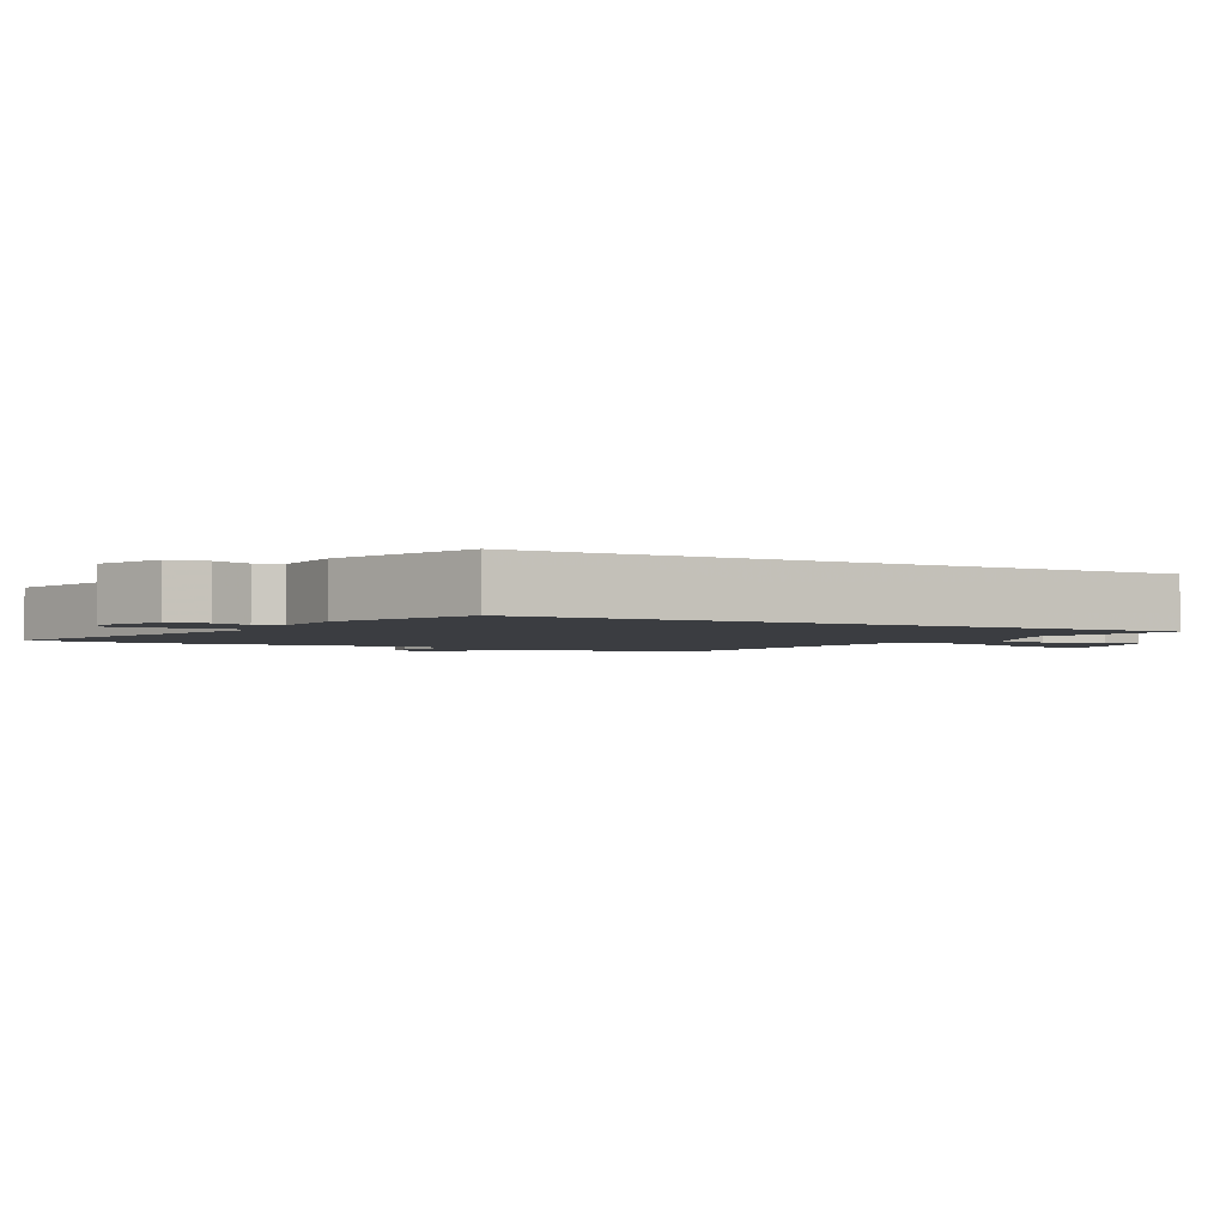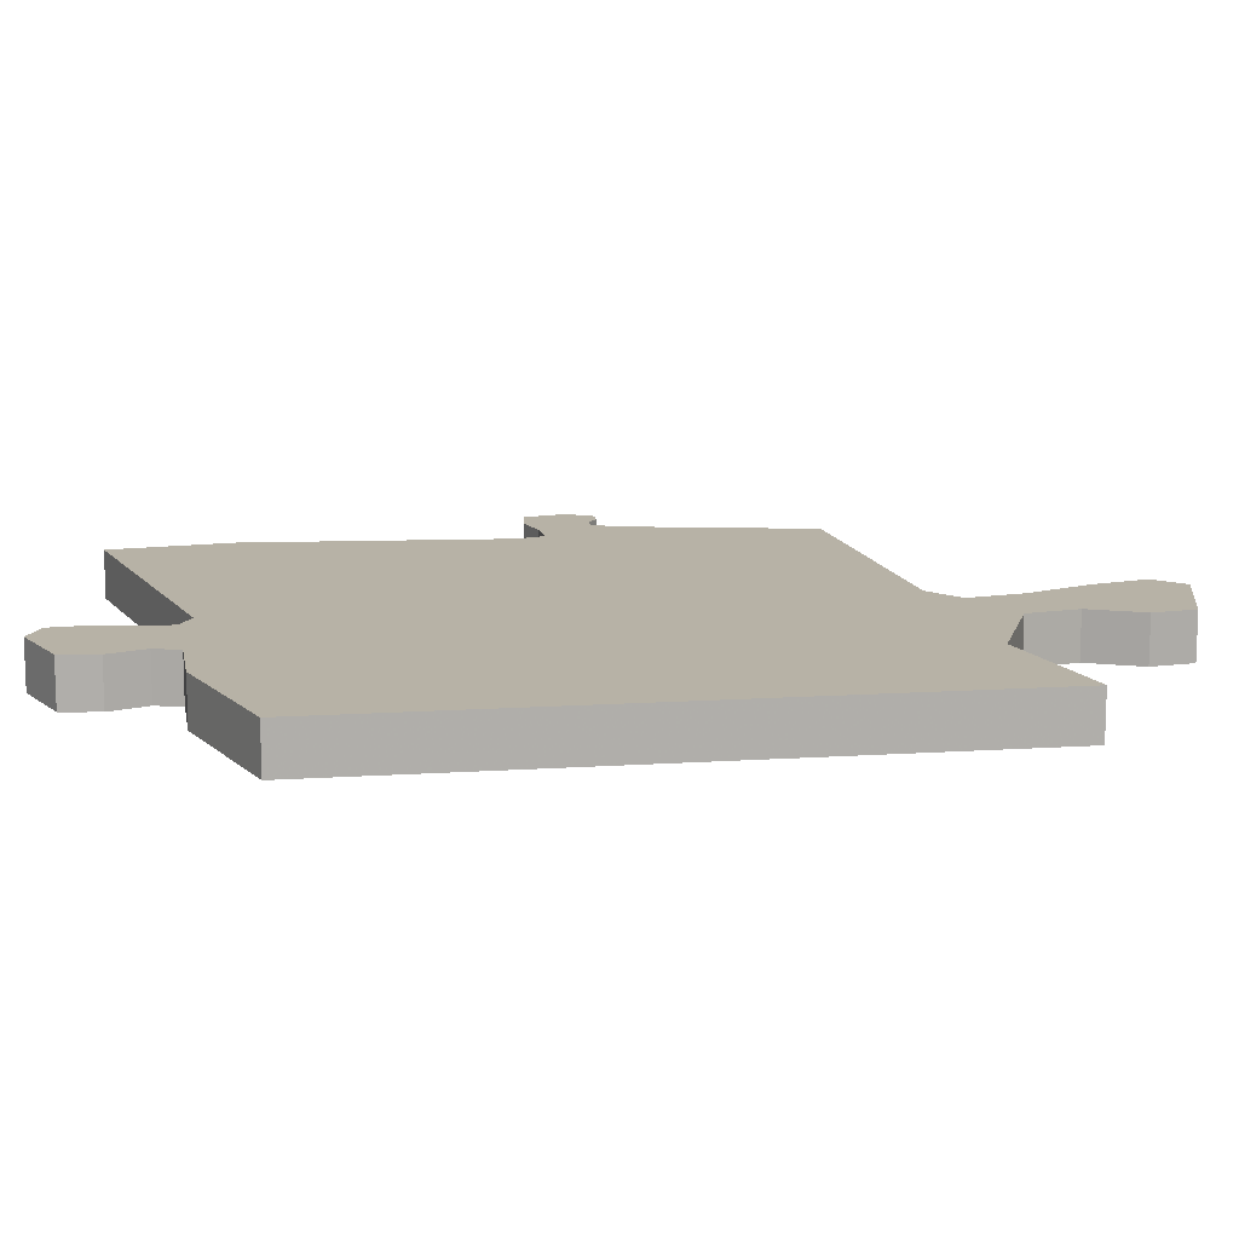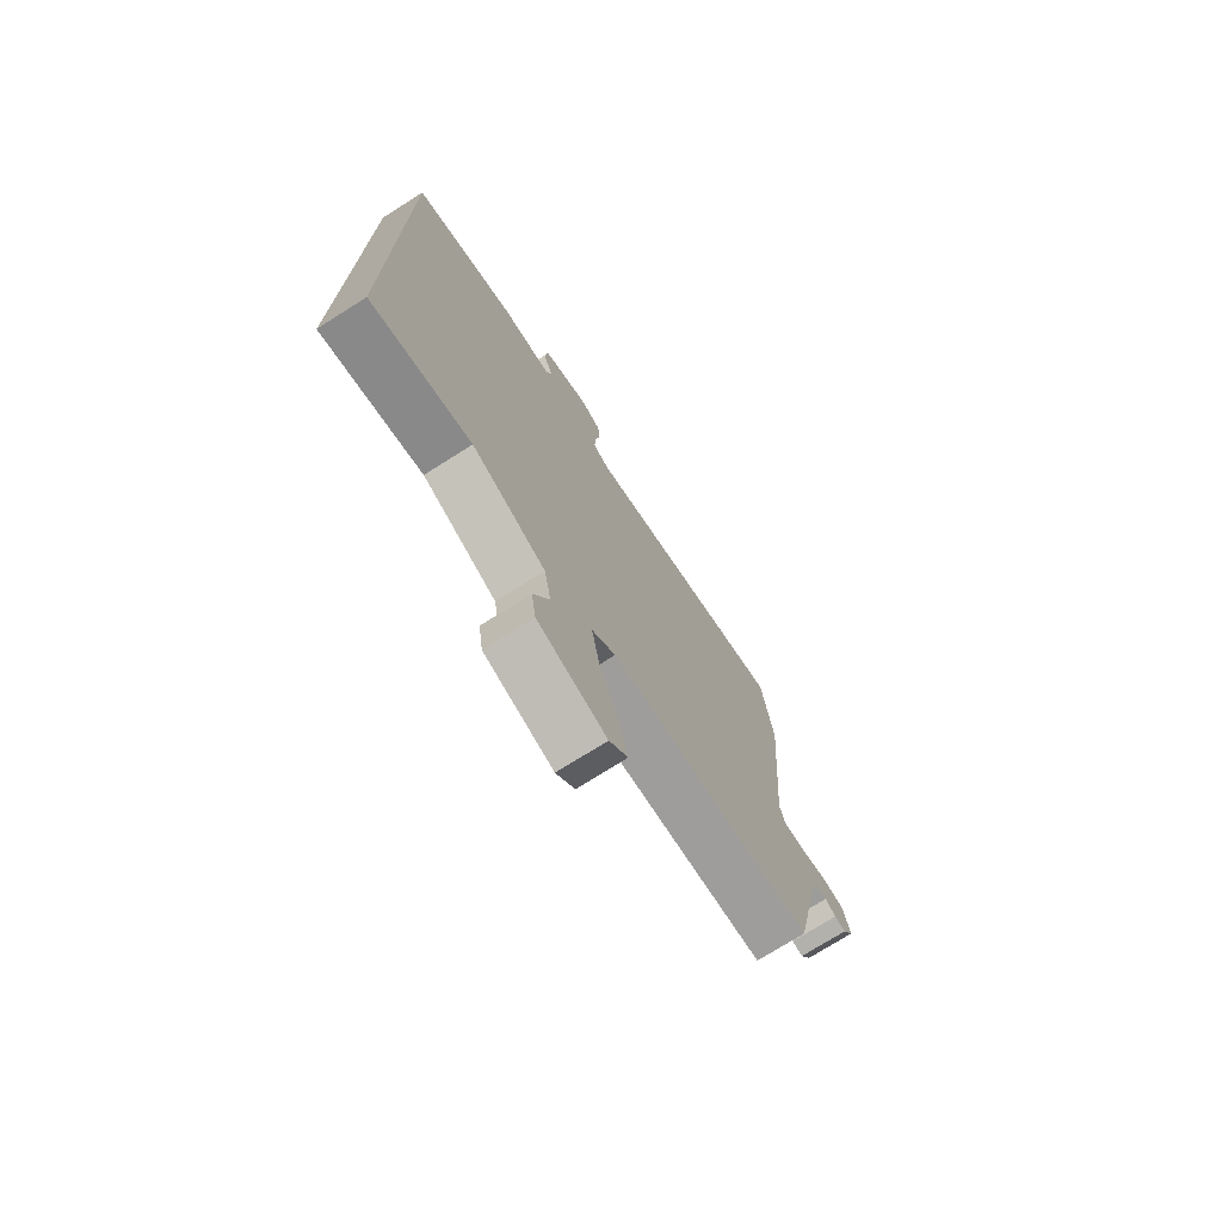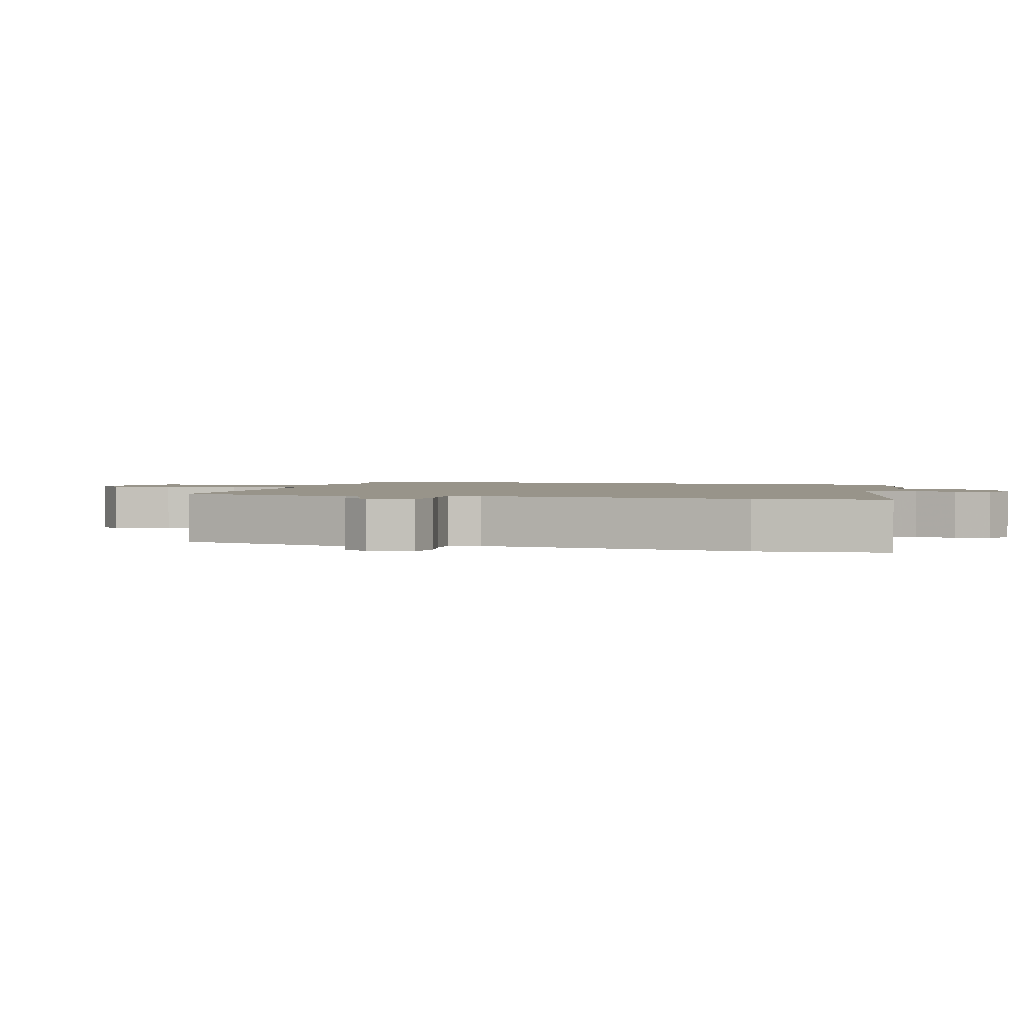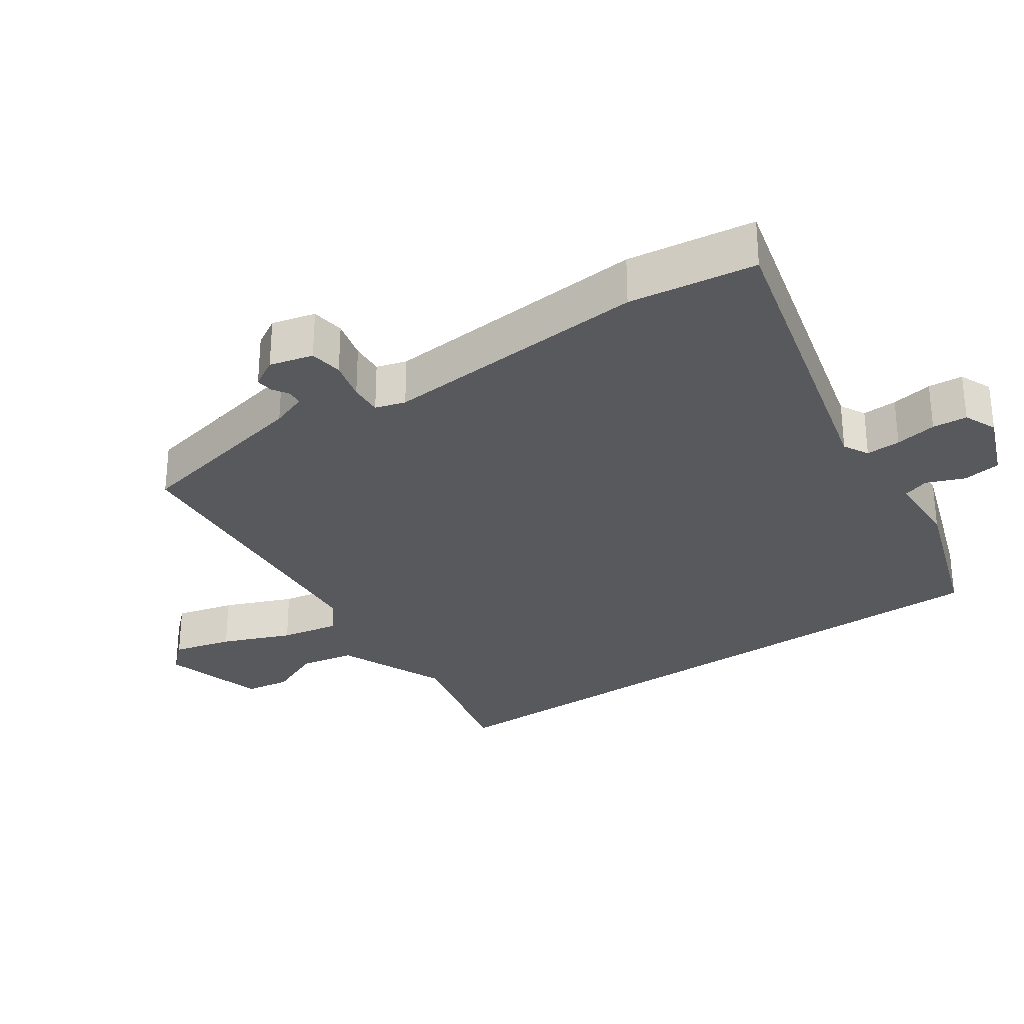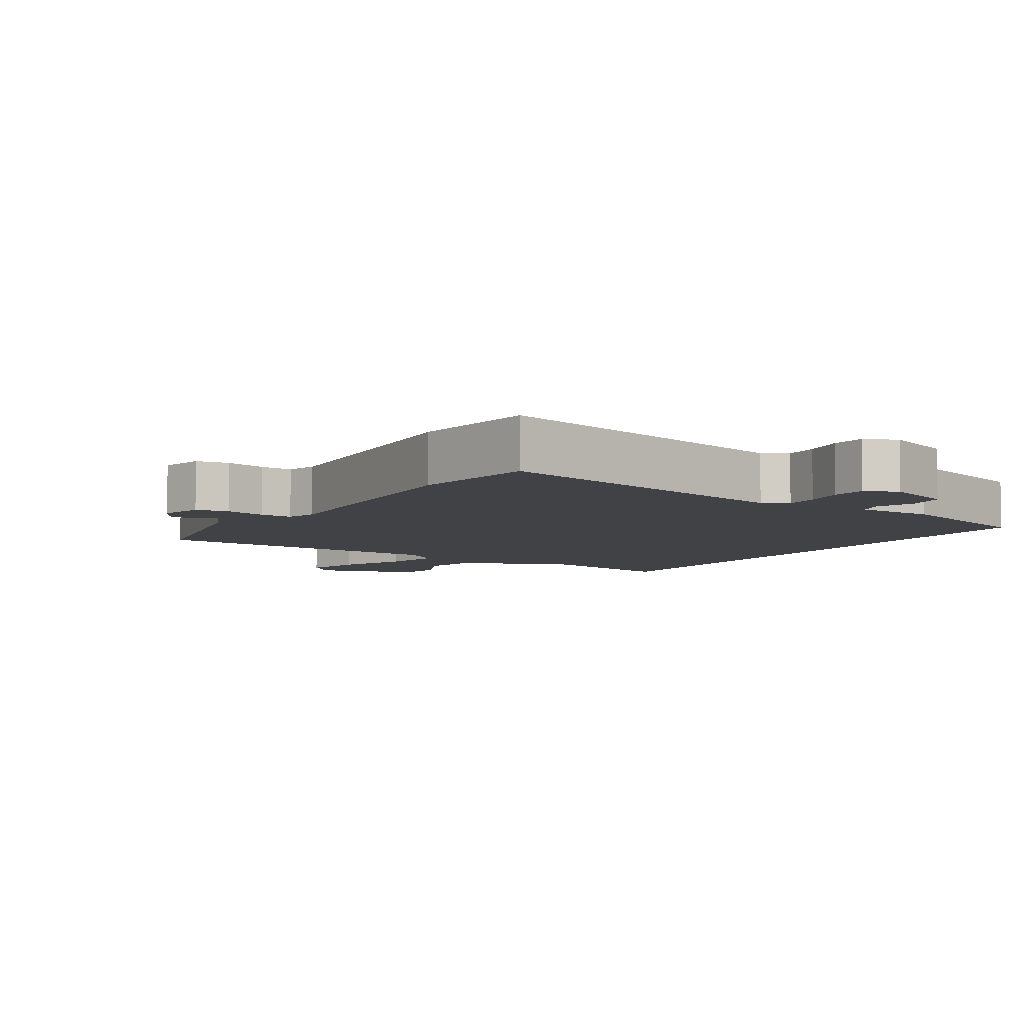
<metadata>
{"format":"obj","ext":"obj","renderer":"f3d","projection":"perspective","resolution":1024,"background":"white","views":[{"elev":-2.5,"azim":60.9,"up":"+Y"},{"elev":12.4,"azim":81.1,"up":"+Y"},{"elev":-73.9,"azim":122.3,"up":"+Z"},{"elev":1.8,"azim":-71.3,"up":"+Y"},{"elev":-29.7,"azim":-55.5,"up":"+Y"},{"elev":-6.3,"azim":-31.9,"up":"+Y"}]}
</metadata>
<code>
v 0.5 0.07 0.418
v 0.5 0.07 -0.528
v 0.281 0.07 -0.477
v 0.119 0.07 -0.547
v 0.104 0.07 -0.627
v 0.139 0.07 -0.706
v 0.129 0.07 -0.772
v -0.022 0.07 -0.816
v -0.063 0.07 -0.773
v -0.041 0.07 -0.686
v 0 0.07 -0.585
v 0.016 0.07 -0.499
v -0.036 0.07 -0.458
v -0.488 0.07 -0.424
v -0.547 0.07 -0.152
v -0.567 0.07 -0.099
v -0.59 0.07 -0.097
v -0.614 0.07 -0.112
v -0.639 0.07 -0.115
v -0.664 0.07 -0.073
v -0.648 0.07 -0.009
v -0.599 0.07 -0.002
v -0.54 0.07 -0.017
v -0.492 0.07 -0.02
v -0.479 0.07 0.024
v -0.511 0.07 0.418
v -0.486 0.07 0.604
v -0.016 0.07 0.484
v 0.021 0.07 0.504
v 0.019 0.07 0.555
v 0.008 0.07 0.616
v 0.012 0.07 0.667
v 0.06 0.07 0.688
v 0.162 0.07 0.648
v 0.17 0.07 0.592
v 0.148 0.07 0.536
v 0.161 0.07 0.498
v 0.274 0.07 0.495
v 0.5 0 0.418
v 0.5 0 -0.528
v 0.281 0 -0.477
v 0.119 0 -0.547
v 0.104 0 -0.627
v 0.139 0 -0.706
v 0.129 0 -0.772
v -0.022 0 -0.816
v -0.063 0 -0.773
v -0.041 0 -0.686
v 0 0 -0.585
v 0.016 0 -0.499
v -0.036 0 -0.458
v -0.488 0 -0.424
v -0.547 0 -0.152
v -0.567 0 -0.099
v -0.59 0 -0.097
v -0.614 0 -0.112
v -0.639 0 -0.115
v -0.664 0 -0.073
v -0.648 0 -0.009
v -0.599 0 -0.002
v -0.54 0 -0.017
v -0.492 0 -0.02
v -0.479 0 0.024
v -0.511 0 0.418
v -0.486 0 0.604
v -0.016 0 0.484
v 0.021 0 0.504
v 0.019 0 0.555
v 0.008 0 0.616
v 0.012 0 0.667
v 0.06 0 0.688
v 0.162 0 0.648
v 0.17 0 0.592
v 0.148 0 0.536
v 0.161 0 0.498
v 0.274 0 0.495
f 1 2 3
f 38 1 3
f 37 38 3
f 36 37 3 4
f 34 35 36
f 33 34 36
f 32 33 36
f 31 32 36
f 30 31 36
f 36 4 5
f 30 36 5
f 29 30 5
f 28 29 5
f 25 26 27 28
f 24 25 28
f 21 22 23
f 20 21 23
f 19 20 23
f 18 19 23
f 17 18 23
f 16 17 23 24
f 15 16 24
f 15 24 28
f 14 15 28
f 13 14 28
f 9 10 11
f 8 9 11
f 7 8 11
f 6 7 11
f 5 6 11
f 5 11 12
f 28 5 12
f 12 13 28
f 41 40 39
f 41 39 76
f 41 76 75
f 42 41 75 74
f 74 73 72
f 74 72 71
f 74 71 70
f 74 70 69
f 74 69 68
f 43 42 74
f 43 74 68
f 43 68 67
f 43 67 66
f 66 65 64 63
f 66 63 62
f 61 60 59
f 61 59 58
f 61 58 57
f 61 57 56
f 61 56 55
f 62 61 55 54
f 62 54 53
f 66 62 53
f 66 53 52
f 66 52 51
f 49 48 47
f 49 47 46
f 49 46 45
f 49 45 44
f 49 44 43
f 50 49 43
f 50 43 66
f 66 51 50
f 1 39 40 2
f 2 40 41 3
f 3 41 42 4
f 4 42 43 5
f 5 43 44 6
f 6 44 45 7
f 7 45 46 8
f 8 46 47 9
f 9 47 48 10
f 10 48 49 11
f 11 49 50 12
f 12 50 51 13
f 13 51 52 14
f 14 52 53 15
f 15 53 54 16
f 16 54 55 17
f 17 55 56 18
f 18 56 57 19
f 19 57 58 20
f 20 58 59 21
f 21 59 60 22
f 22 60 61 23
f 23 61 62 24
f 24 62 63 25
f 25 63 64 26
f 26 64 65 27
f 27 65 66 28
f 28 66 67 29
f 29 67 68 30
f 30 68 69 31
f 31 69 70 32
f 32 70 71 33
f 33 71 72 34
f 34 72 73 35
f 35 73 74 36
f 36 74 75 37
f 37 75 76 38
f 38 76 39 1

</code>
